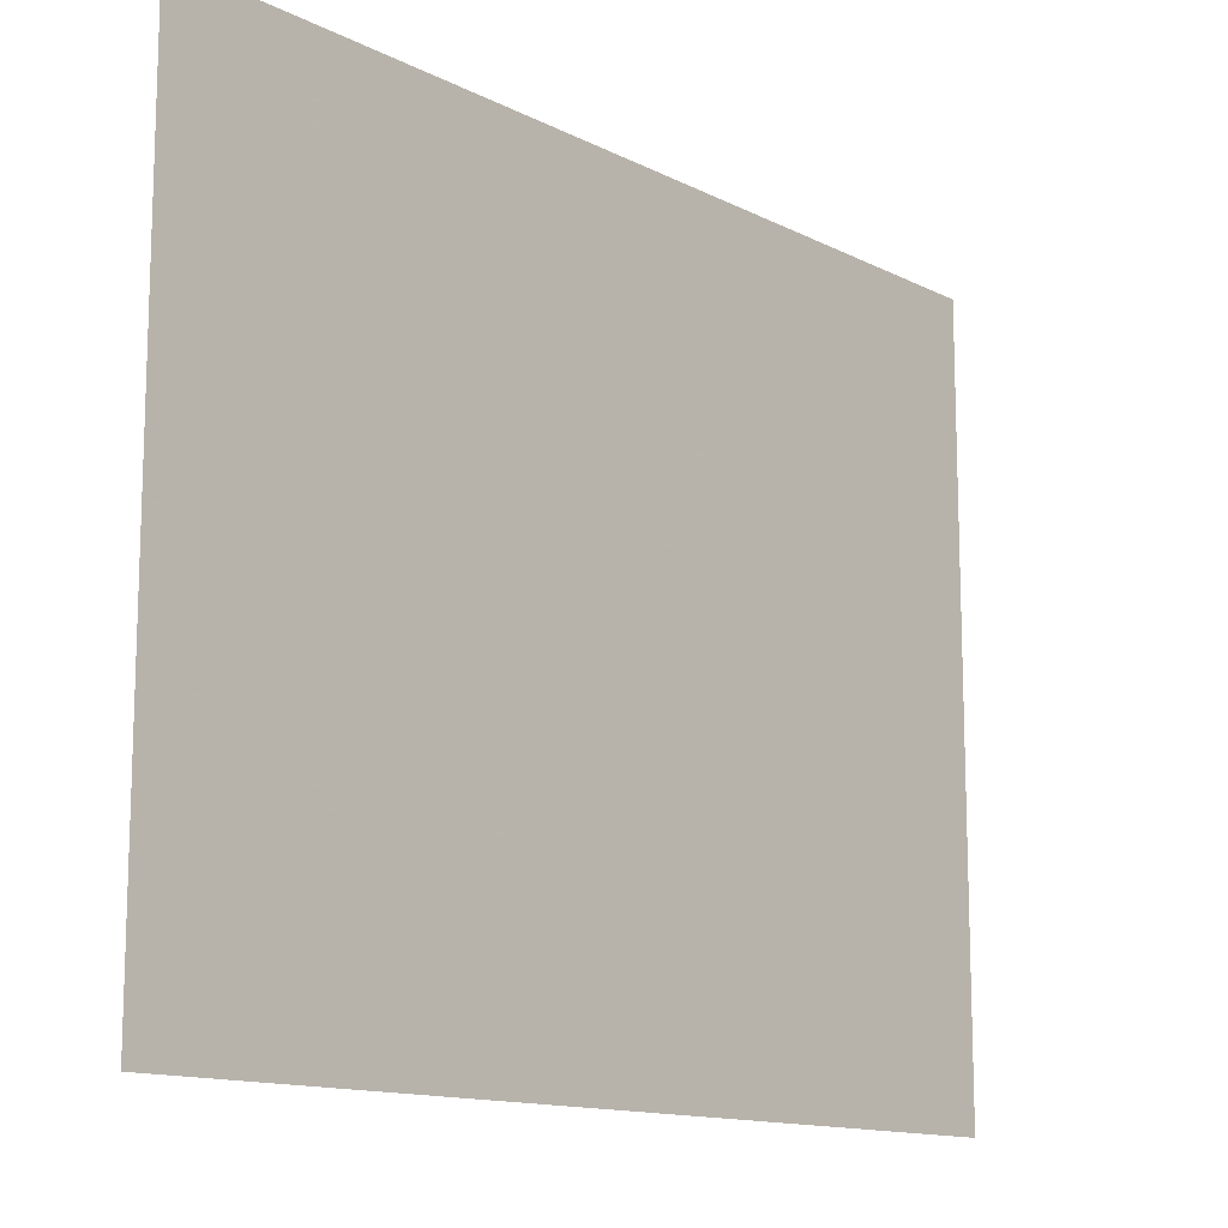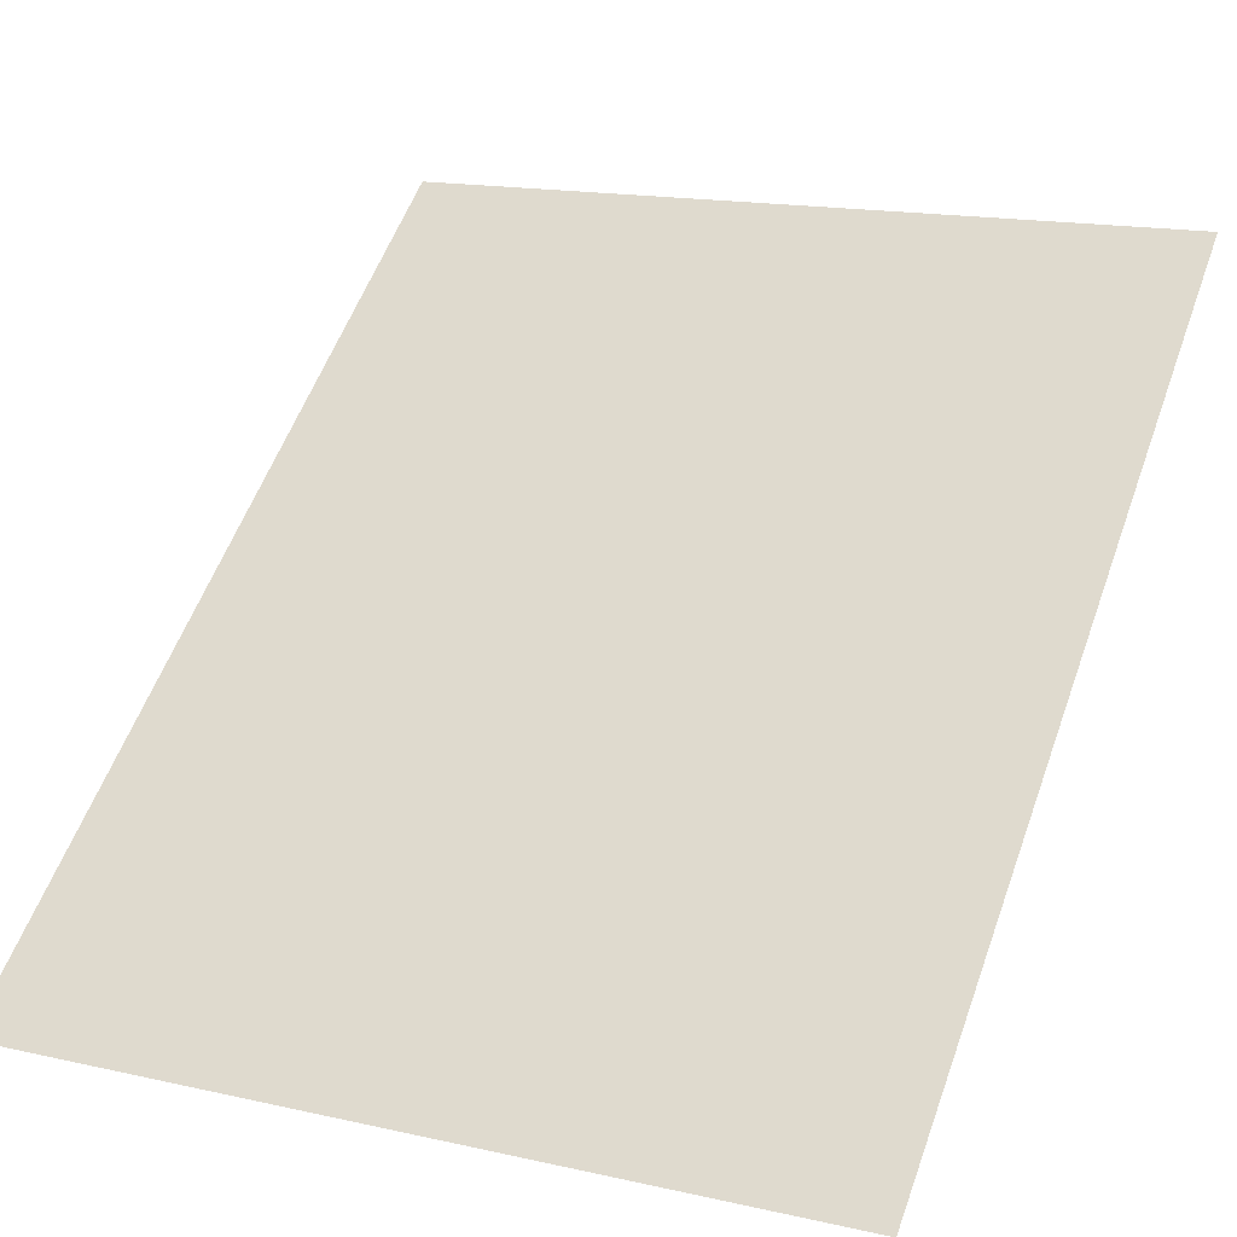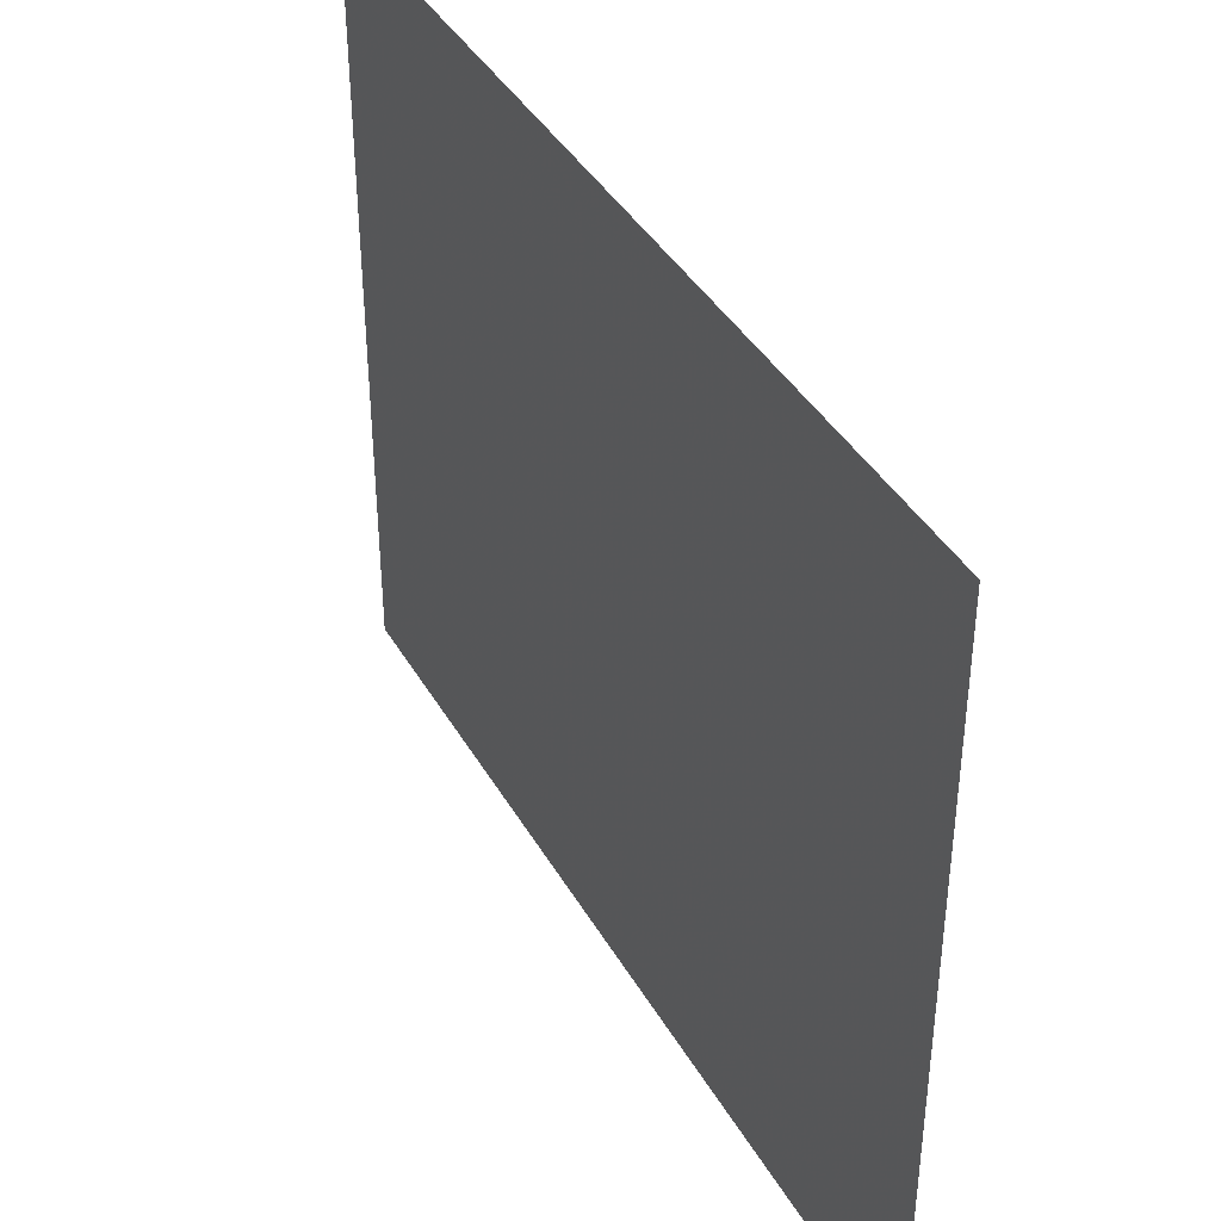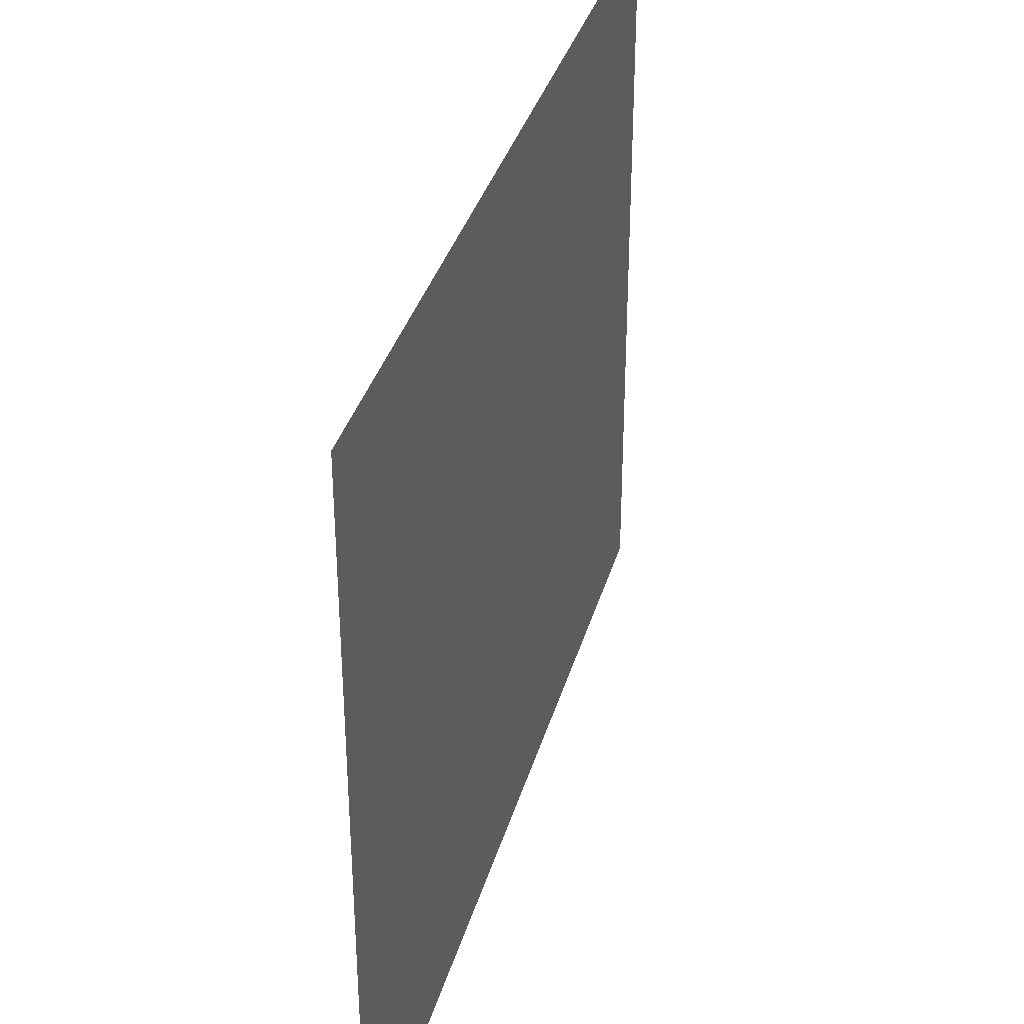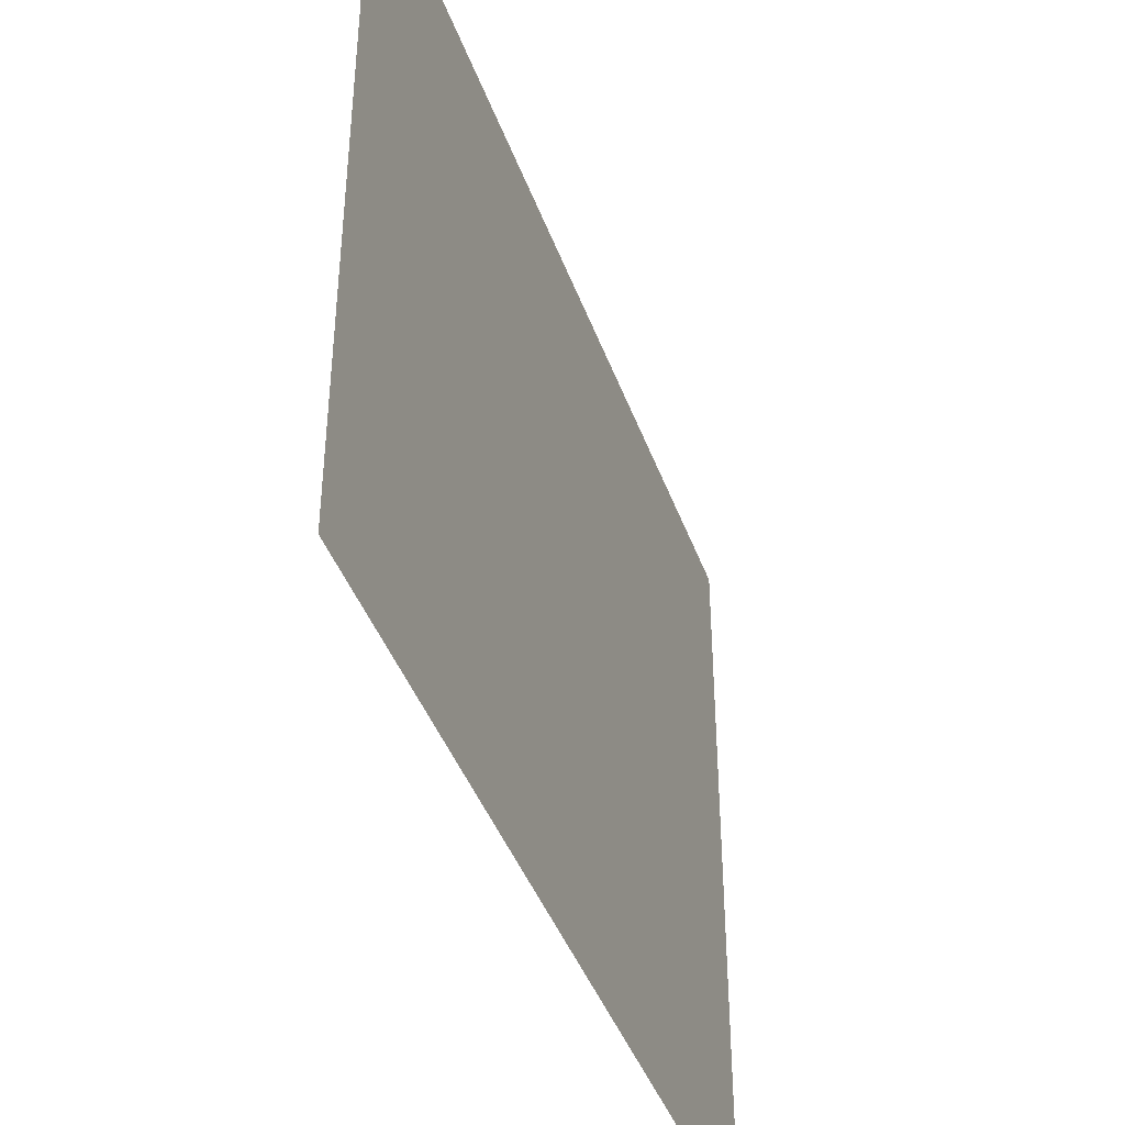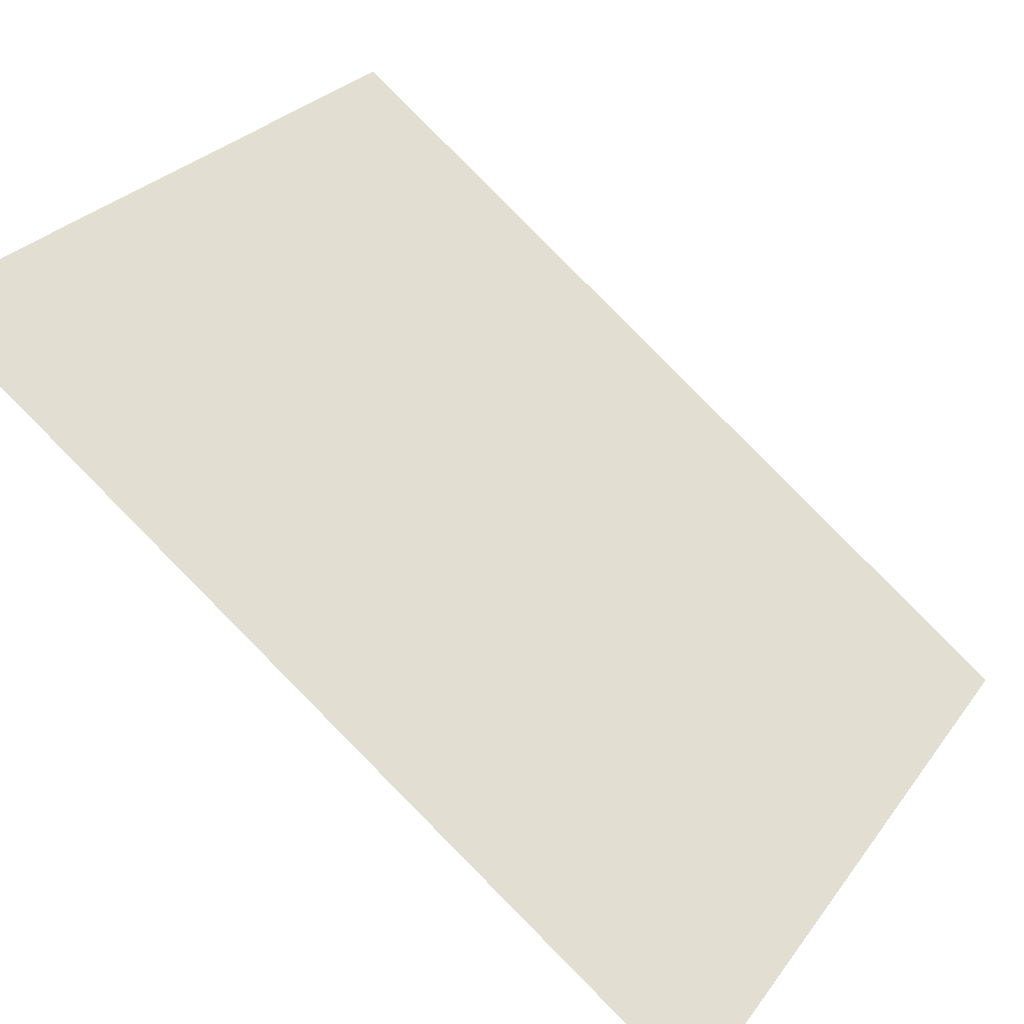
<metadata>
{"format":"obj","ext":"obj","renderer":"f3d","projection":"perspective","resolution":1024,"background":"white","views":[{"elev":-13.1,"azim":-12.2,"up":"+Z"},{"elev":16.1,"azim":-65.2,"up":"+Y"},{"elev":40.2,"azim":-80.5,"up":"+Z"},{"elev":35.6,"azim":142.2,"up":"+Z"},{"elev":-42.0,"azim":145.9,"up":"+Z"},{"elev":27.3,"azim":-151.7,"up":"+Y"}]}
</metadata>
<code>
v 0.5 0 -0.5
v 0.5 0 -0.4688
v 0.25 -0.1875 -0.1562
v -0.5 -0.75 -0.5
v 0.25 -0.1875 0.1562
v -0.5 -0.75 0.5
v 0.5 0 0.5
v 0.5 0 0.4766
v 0.5 0 0.4609
v 0.5 0 0.4375
v 0.5 0 0.4219
v 0.5 0 0.3984
v 0.5 0 0.3672
v 0.5 0 0.3438
v 0.5 0 0.3125
v 0.5 0 0.2734
v 0.5 0 0.2422
v 0.5 0 0.2344
v 0.5 0 0.1875
v 0.5 0 0.125
v 0.5 0 0.07812
v 0.5 0 0.03125
v 0.5 0 0.02344
v 0.5 0 -0.007812
v 0.5 0 -0.05469
v 0.5 0 -0.08594
v 0.5 0 -0.1094
v 0.5 0 -0.1406
v 0.5 0 -0.1562
v 0.5 0 -0.1953
v 0.5 0 -0.2266
v 0.5 0 -0.2578
v 0.5 0 -0.2891
v 0.5 0 -0.3047
v 0.5 0 -0.3281
v 0.5 0 -0.3672
v 0.5 0 -0.3984
v 0.5 0 -0.4375
v -1.5 -1.5 -0.5
v -1.5 -1.5 0.5
f 1 2 3
f 1 3 4
f 4 3 5
f 4 5 6
f 6 5 7
f 7 5 8
f 8 5 9
f 9 5 10
f 10 5 11
f 11 5 12
f 12 5 13
f 13 5 14
f 14 5 15
f 15 5 16
f 16 5 17
f 17 5 18
f 18 5 19
f 19 5 20
f 20 5 21
f 21 5 22
f 22 5 3
f 22 3 23
f 23 3 24
f 24 3 25
f 25 3 26
f 26 3 27
f 27 3 28
f 28 3 29
f 29 3 30
f 30 3 31
f 31 3 32
f 32 3 33
f 33 3 34
f 34 3 35
f 35 3 36
f 36 3 37
f 37 3 38
f 38 3 2

</code>
